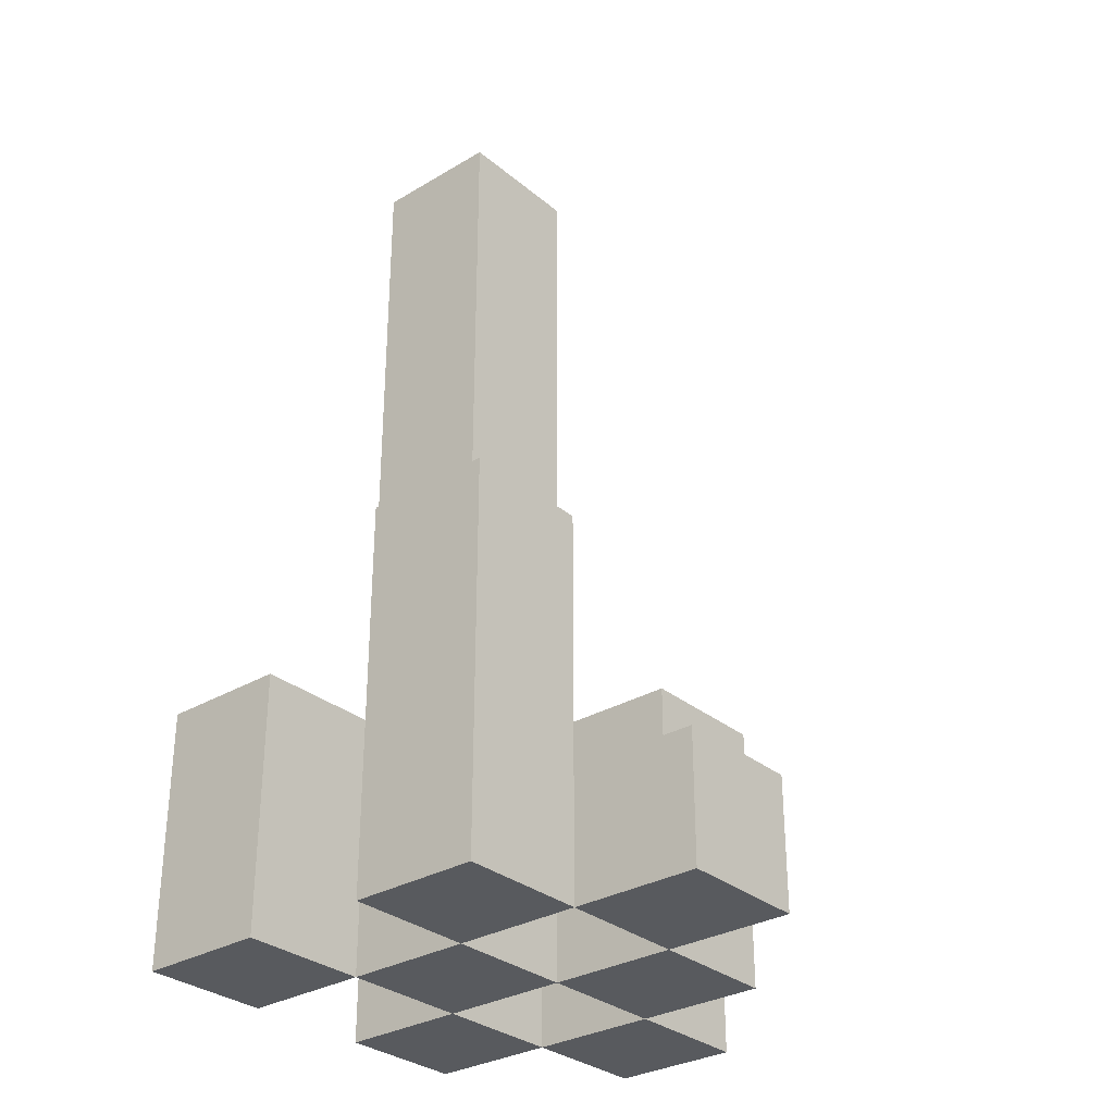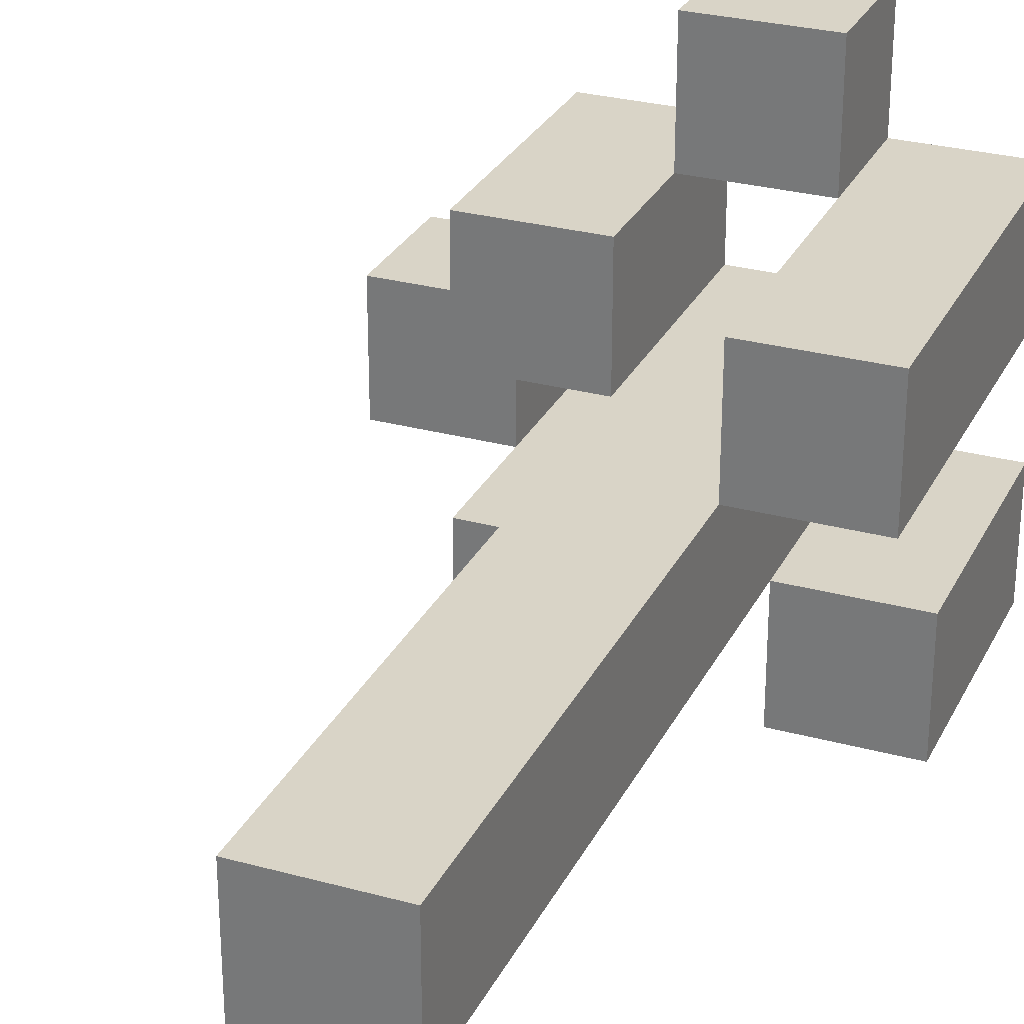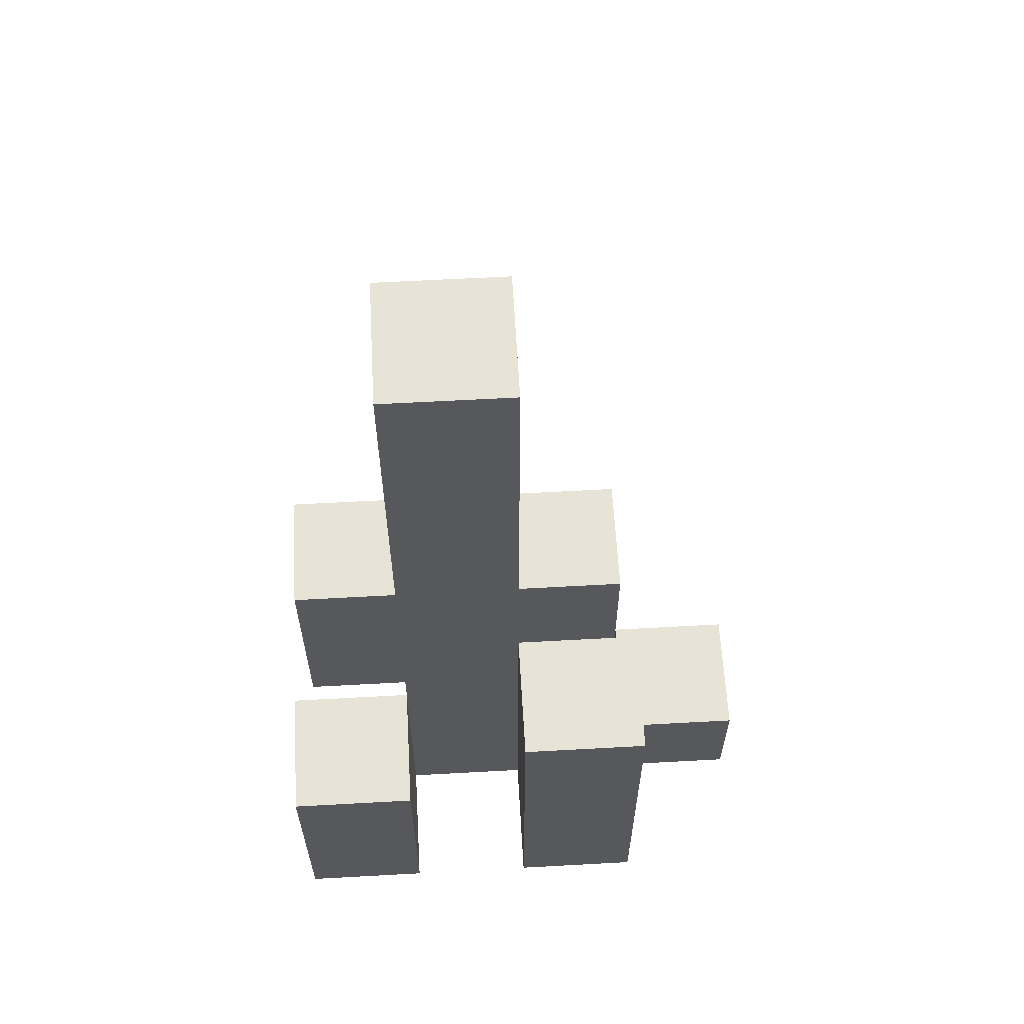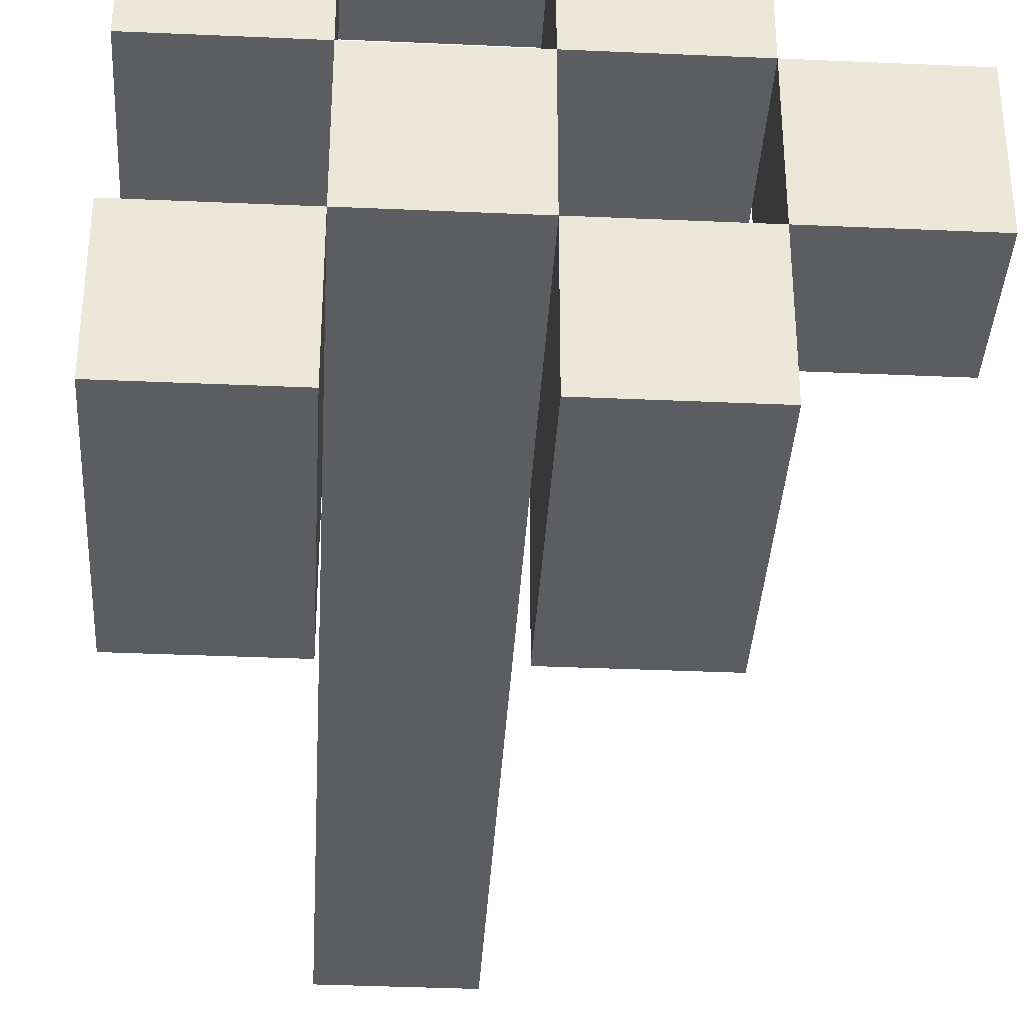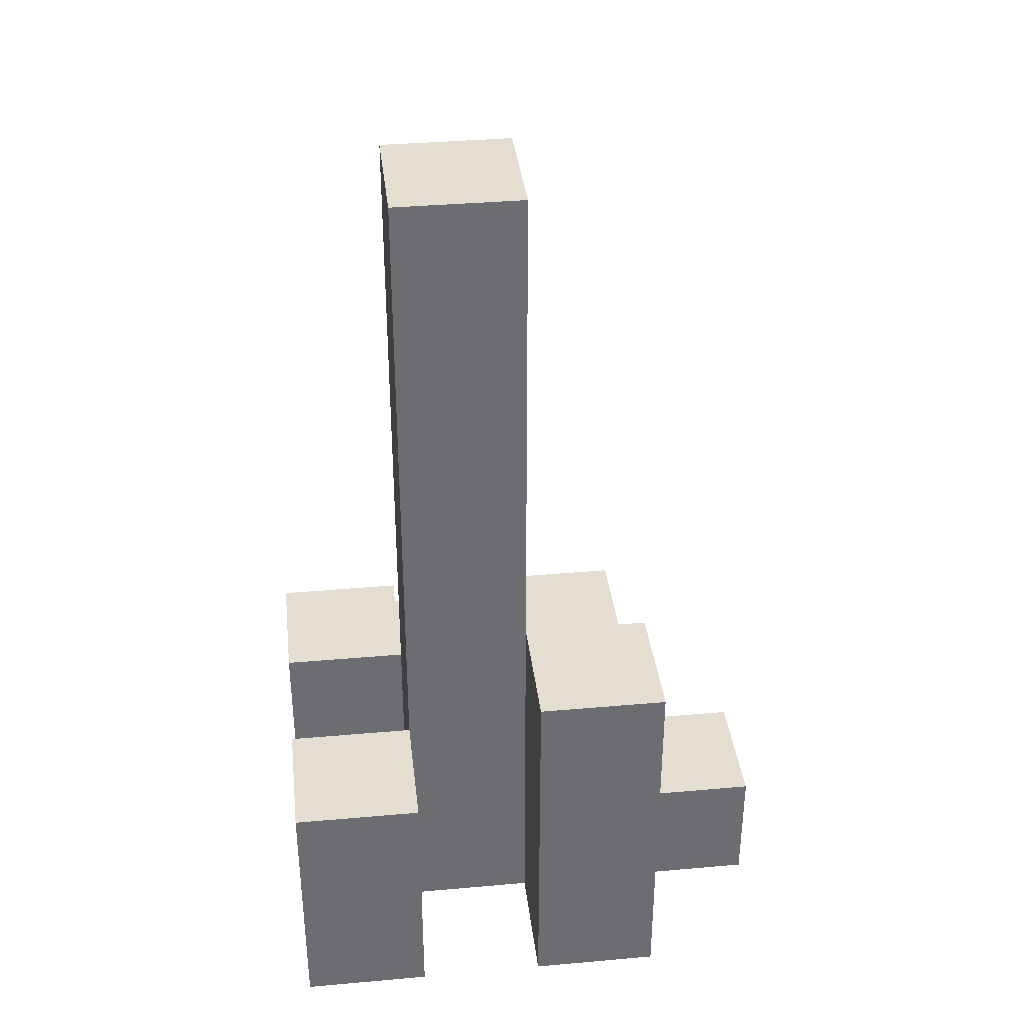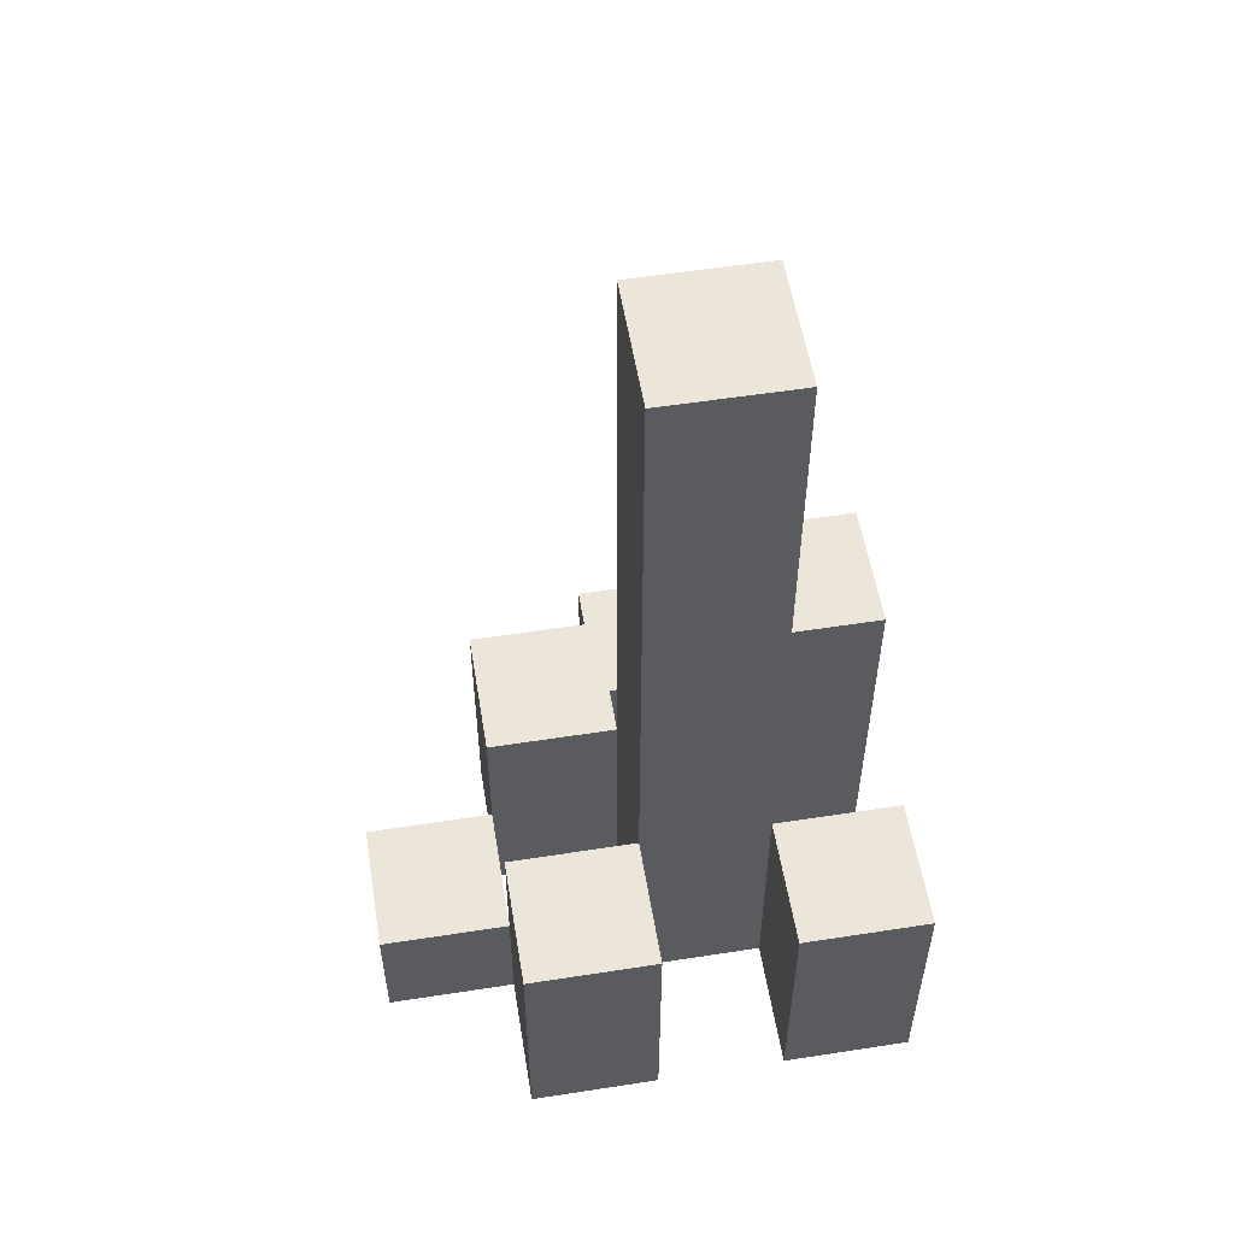
<metadata>
{"format":"obj","ext":"obj","renderer":"f3d","projection":"perspective","resolution":1024,"background":"white","views":[{"elev":-30.9,"azim":-49.6,"up":"+Y"},{"elev":28.5,"azim":-157.7,"up":"+Z"},{"elev":61.7,"azim":-93.2,"up":"+Y"},{"elev":-36.6,"azim":-3.3,"up":"+Z"},{"elev":36.4,"azim":-96.6,"up":"+Y"},{"elev":55.2,"azim":170.7,"up":"+Y"}]}
</metadata>
<code>
o
v 20.6 0.9 20.6
v 20.6 0.9 20.7
v 20.6 1 20.6
v 20.6 1 20.7
v 20.5 0.9 20.5
v 20.5 0.9 20.6
v 20.5 0.9 20.7
v 20.5 0.9 20.8
v 20.5 1 20.6
v 20.5 1 20.7
v 20.5 1.1 20.5
v 20.5 1.1 20.6
v 20.5 1.1 20.7
v 20.5 1.1 20.8
v 20.4 0.9 20.6
v 20.4 0.9 20.7
v 20.4 0.9 20.8
v 20.4 0.9 20.9
v 20.4 1 20.8
v 20.4 1 20.9
v 20.4 1.1 20.6
v 20.4 1.1 20.7
v 20.4 1.6 20.6
v 20.4 1.6 20.7
v 20.3 0.9 20.5
v 20.3 0.9 20.6
v 20.3 0.9 20.7
v 20.3 0.9 20.8
v 20.3 1 20.8
v 20.3 1.1 20.5
v 20.3 1.1 20.6
v 20.3 1.2 20.7
v 20.3 1.2 20.8
v 20.5 0.9 20.6
v 20.5 0.9 20.7
v 20.5 1 20.6
v 20.5 1 20.7
v 20.4 0.9 20.5
v 20.4 0.9 20.6
v 20.4 0.9 20.7
v 20.4 0.9 20.8
v 20.4 1 20.8
v 20.4 1.1 20.5
v 20.4 1.1 20.6
v 20.4 1.1 20.7
v 20.4 1.1 20.8
v 20.3 0.9 20.6
v 20.3 0.9 20.7
v 20.3 0.9 20.8
v 20.3 0.9 20.9
v 20.3 1 20.8
v 20.3 1 20.9
v 20.3 1.1 20.6
v 20.3 1.2 20.7
v 20.3 1.6 20.6
v 20.3 1.6 20.7
v 20.2 0.9 20.5
v 20.2 0.9 20.6
v 20.2 0.9 20.7
v 20.2 0.9 20.8
v 20.2 1.1 20.5
v 20.2 1.1 20.6
v 20.2 1.2 20.7
v 20.2 1.2 20.8
v 20.5 0.9 20.5
v 20.5 1.1 20.5
v 20.4 0.9 20.5
v 20.4 1.1 20.5
v 20.3 0.9 20.5
v 20.3 1.1 20.5
v 20.2 0.9 20.5
v 20.2 1.1 20.5
v 20.6 0.9 20.6
v 20.6 1 20.6
v 20.5 0.9 20.6
v 20.5 1 20.6
v 20.4 0.9 20.6
v 20.4 1.1 20.6
v 20.4 1.6 20.6
v 20.3 0.9 20.6
v 20.3 1.1 20.6
v 20.3 1.6 20.6
v 20.5 0.9 20.7
v 20.5 1 20.7
v 20.5 1.1 20.7
v 20.4 0.9 20.7
v 20.4 1.1 20.7
v 20.3 0.9 20.7
v 20.3 1.2 20.7
v 20.2 0.9 20.7
v 20.2 1.2 20.7
v 20.4 0.9 20.8
v 20.4 1 20.8
v 20.3 0.9 20.8
v 20.3 1 20.8
v 20.5 0.9 20.6
v 20.5 1 20.6
v 20.5 1.1 20.6
v 20.4 0.9 20.6
v 20.4 1.1 20.6
v 20.3 0.9 20.6
v 20.3 1.1 20.6
v 20.2 0.9 20.6
v 20.2 1.1 20.6
v 20.6 0.9 20.7
v 20.6 1 20.7
v 20.5 0.9 20.7
v 20.5 1 20.7
v 20.4 0.9 20.7
v 20.4 1.1 20.7
v 20.4 1.6 20.7
v 20.3 0.9 20.7
v 20.3 1.2 20.7
v 20.3 1.6 20.7
v 20.5 0.9 20.8
v 20.5 1.1 20.8
v 20.4 0.9 20.8
v 20.4 1 20.8
v 20.4 1.1 20.8
v 20.3 0.9 20.8
v 20.3 1 20.8
v 20.3 1.2 20.8
v 20.2 0.9 20.8
v 20.2 1.2 20.8
v 20.4 0.9 20.9
v 20.4 1 20.9
v 20.3 0.9 20.9
v 20.3 1 20.9
v 20.5 0.9 20.5
v 20.4 0.9 20.5
v 20.3 0.9 20.5
v 20.2 0.9 20.5
v 20.6 0.9 20.6
v 20.5 0.9 20.6
v 20.4 0.9 20.6
v 20.3 0.9 20.6
v 20.2 0.9 20.6
v 20.6 0.9 20.7
v 20.5 0.9 20.7
v 20.4 0.9 20.7
v 20.3 0.9 20.7
v 20.2 0.9 20.7
v 20.5 0.9 20.8
v 20.4 0.9 20.8
v 20.3 0.9 20.8
v 20.2 0.9 20.8
v 20.4 0.9 20.9
v 20.3 0.9 20.9
v 20.6 1 20.6
v 20.5 1 20.6
v 20.6 1 20.7
v 20.5 1 20.7
v 20.4 1 20.8
v 20.3 1 20.8
v 20.4 1 20.9
v 20.3 1 20.9
v 20.5 1.1 20.5
v 20.4 1.1 20.5
v 20.3 1.1 20.5
v 20.2 1.1 20.5
v 20.5 1.1 20.6
v 20.4 1.1 20.6
v 20.3 1.1 20.6
v 20.2 1.1 20.6
v 20.5 1.1 20.7
v 20.4 1.1 20.7
v 20.5 1.1 20.8
v 20.4 1.1 20.8
v 20.3 1.2 20.7
v 20.2 1.2 20.7
v 20.3 1.2 20.8
v 20.2 1.2 20.8
v 20.4 1.6 20.6
v 20.3 1.6 20.6
v 20.4 1.6 20.7
v 20.3 1.6 20.7
f 3 2 1
f 4 2 3
f 9 6 5
f 10 8 7
f 11 9 5
f 12 9 11
f 13 8 10
f 14 8 13
f 19 18 17
f 20 18 19
f 21 16 15
f 22 16 21
f 23 22 21
f 24 22 23
f 29 28 27
f 30 26 25
f 31 26 30
f 32 29 27
f 33 29 32
f 34 35 36
f 36 35 37
f 40 41 42
f 38 39 43
f 43 39 44
f 40 42 45
f 45 42 46
f 49 50 51
f 51 50 52
f 47 48 53
f 53 48 54
f 53 54 55
f 55 54 56
f 57 58 61
f 61 58 62
f 59 60 63
f 63 60 64
f 67 66 65
f 68 66 67
f 71 70 69
f 72 70 71
f 75 74 73
f 76 74 75
f 80 78 77
f 80 79 78
f 81 79 80
f 82 79 81
f 86 84 83
f 86 85 84
f 87 85 86
f 90 89 88
f 91 89 90
f 94 93 92
f 95 93 94
f 96 97 99
f 97 98 99
f 99 98 100
f 101 102 103
f 103 102 104
f 105 106 107
f 107 106 108
f 109 110 112
f 110 111 112
f 112 111 113
f 113 111 114
f 115 116 117
f 117 116 118
f 118 116 119
f 120 121 123
f 121 122 123
f 123 122 124
f 125 126 127
f 127 126 128
f 134 130 129
f 135 130 134
f 136 132 131
f 137 132 136
f 138 134 133
f 139 134 138
f 140 136 135
f 141 136 140
f 143 140 139
f 144 140 143
f 145 142 141
f 146 142 145
f 147 145 144
f 148 145 147
f 149 150 151
f 151 150 152
f 153 154 155
f 155 154 156
f 157 158 161
f 161 158 162
f 159 160 163
f 163 160 164
f 165 166 167
f 167 166 168
f 169 170 171
f 171 170 172
f 173 174 175
f 175 174 176

</code>
